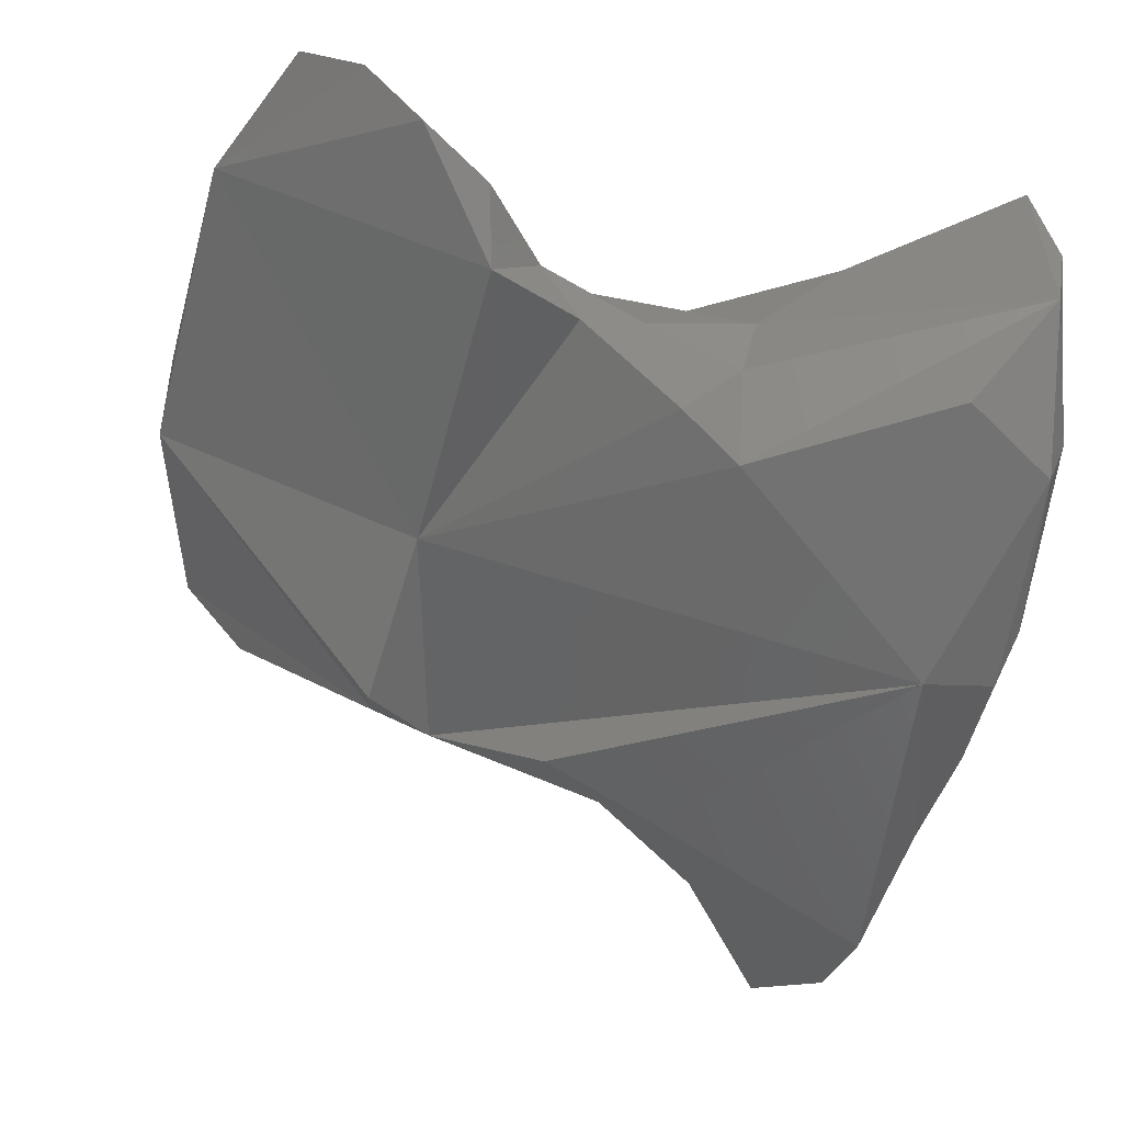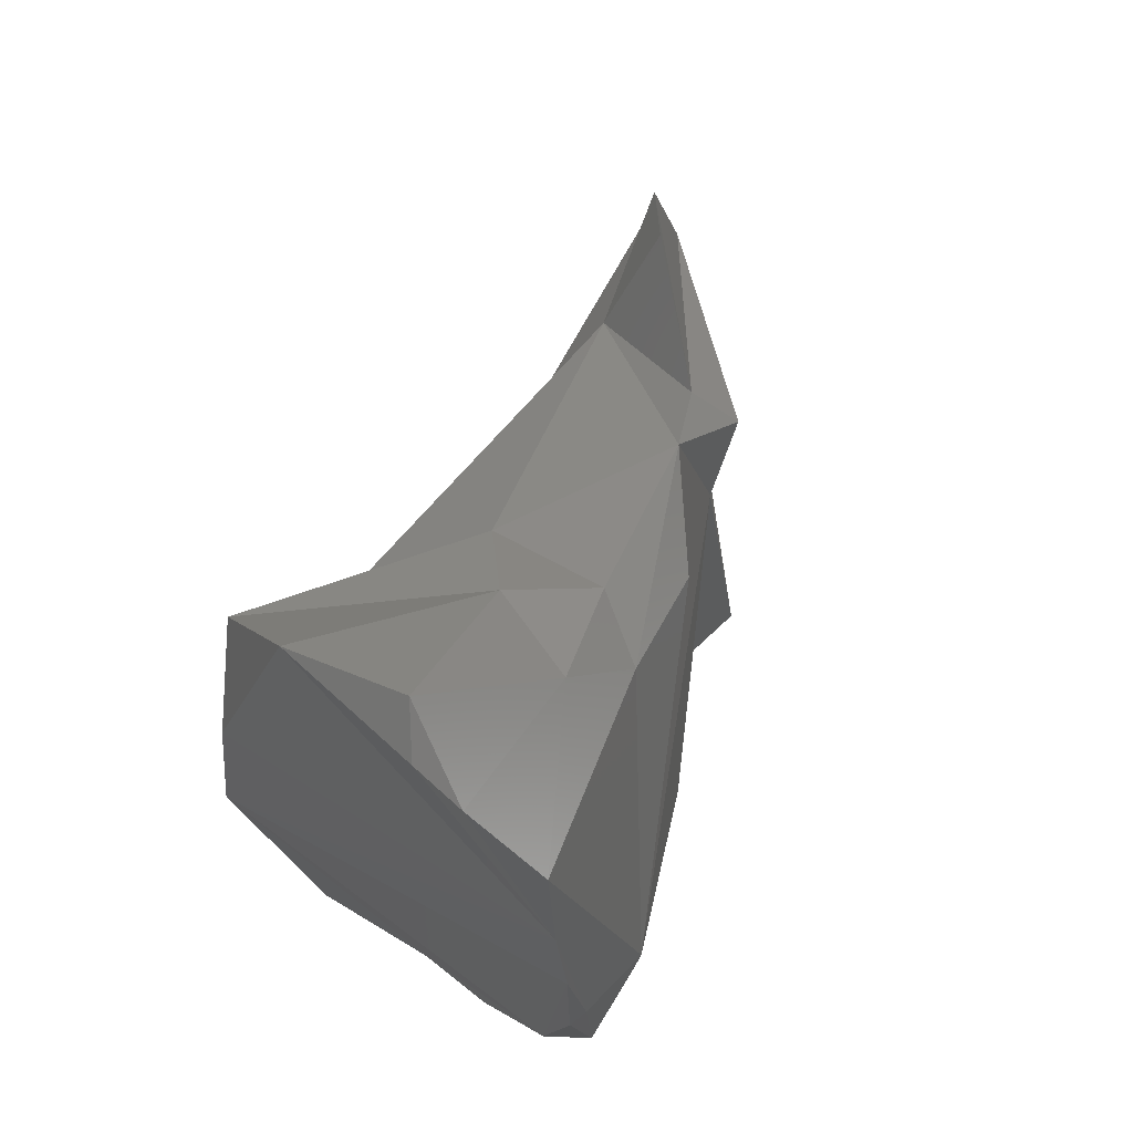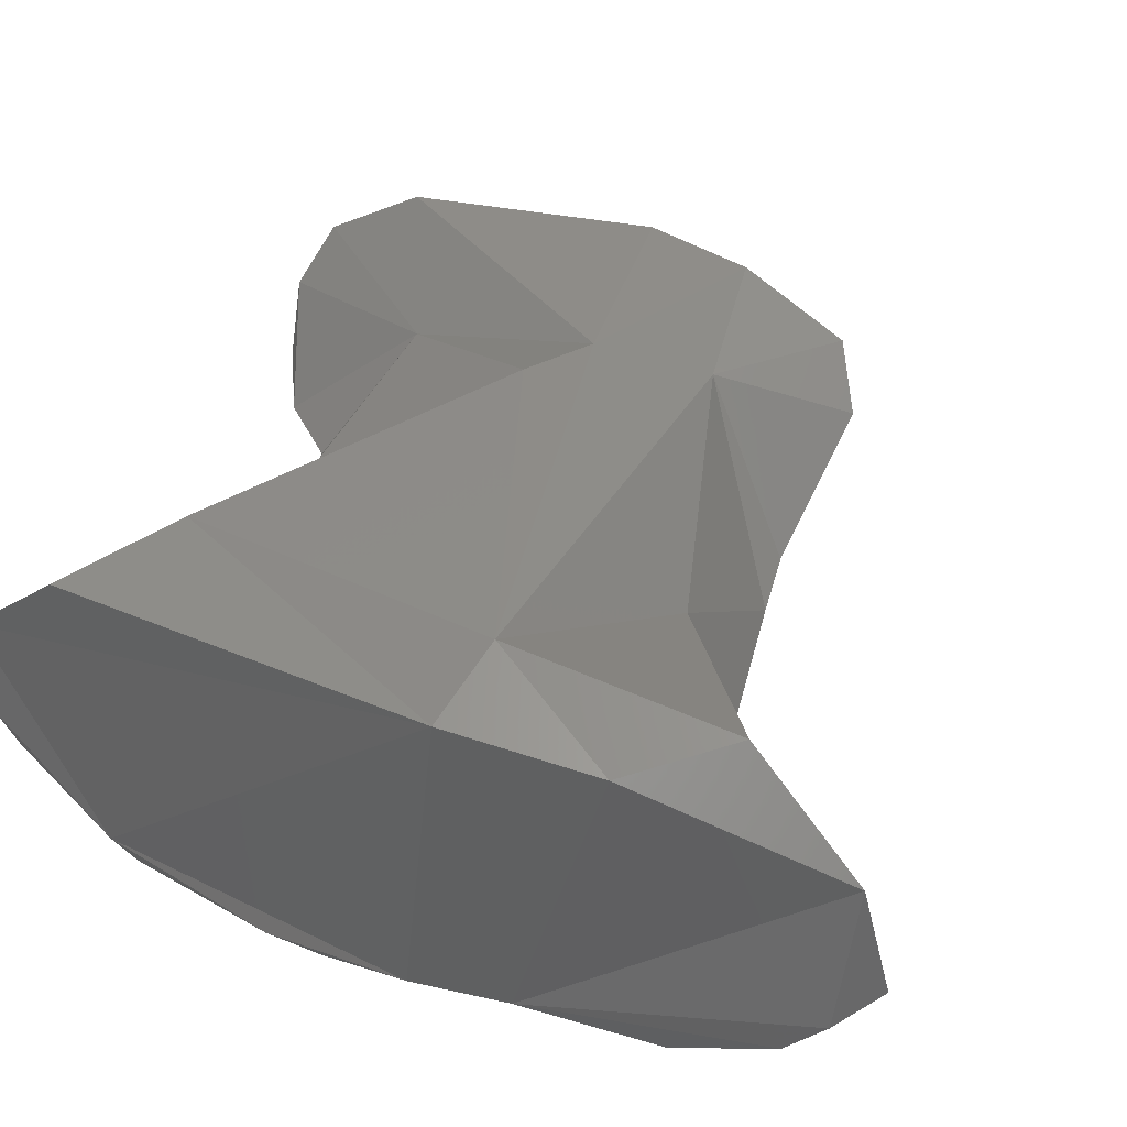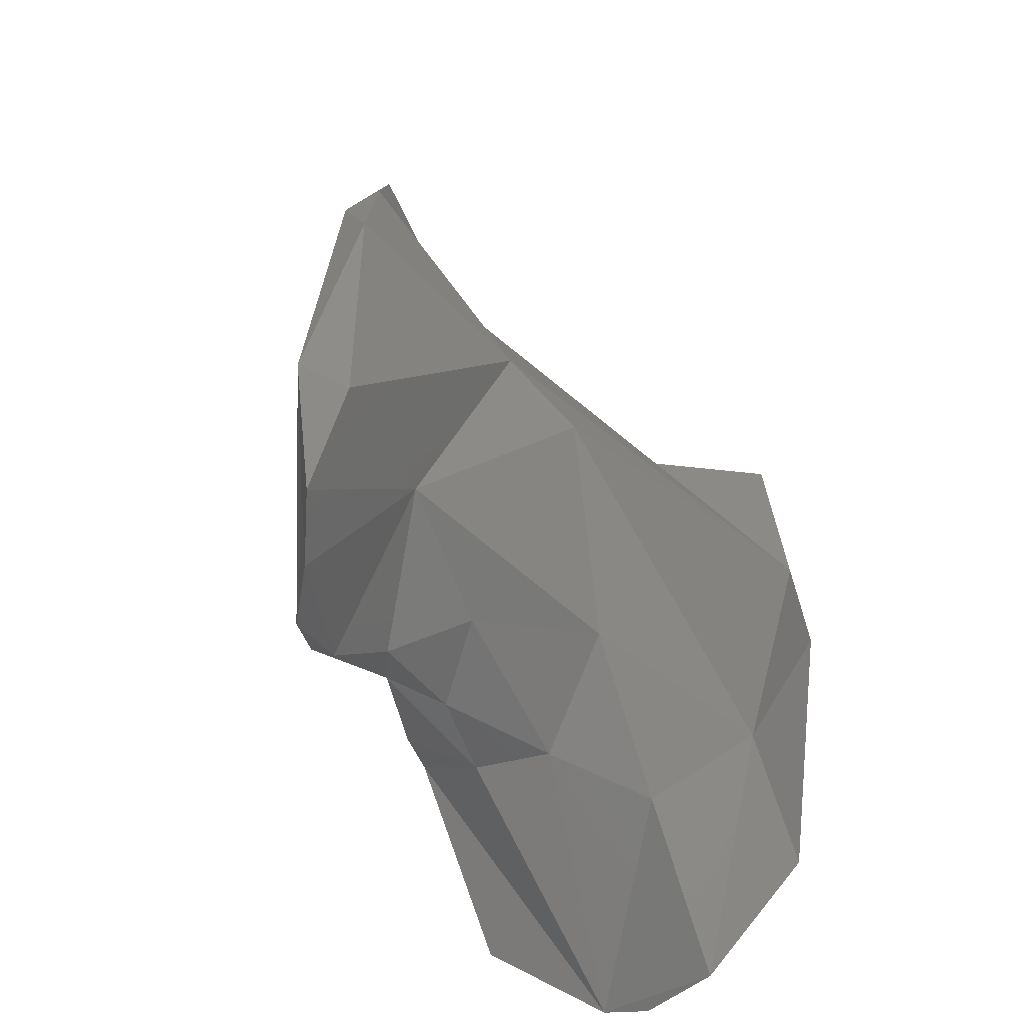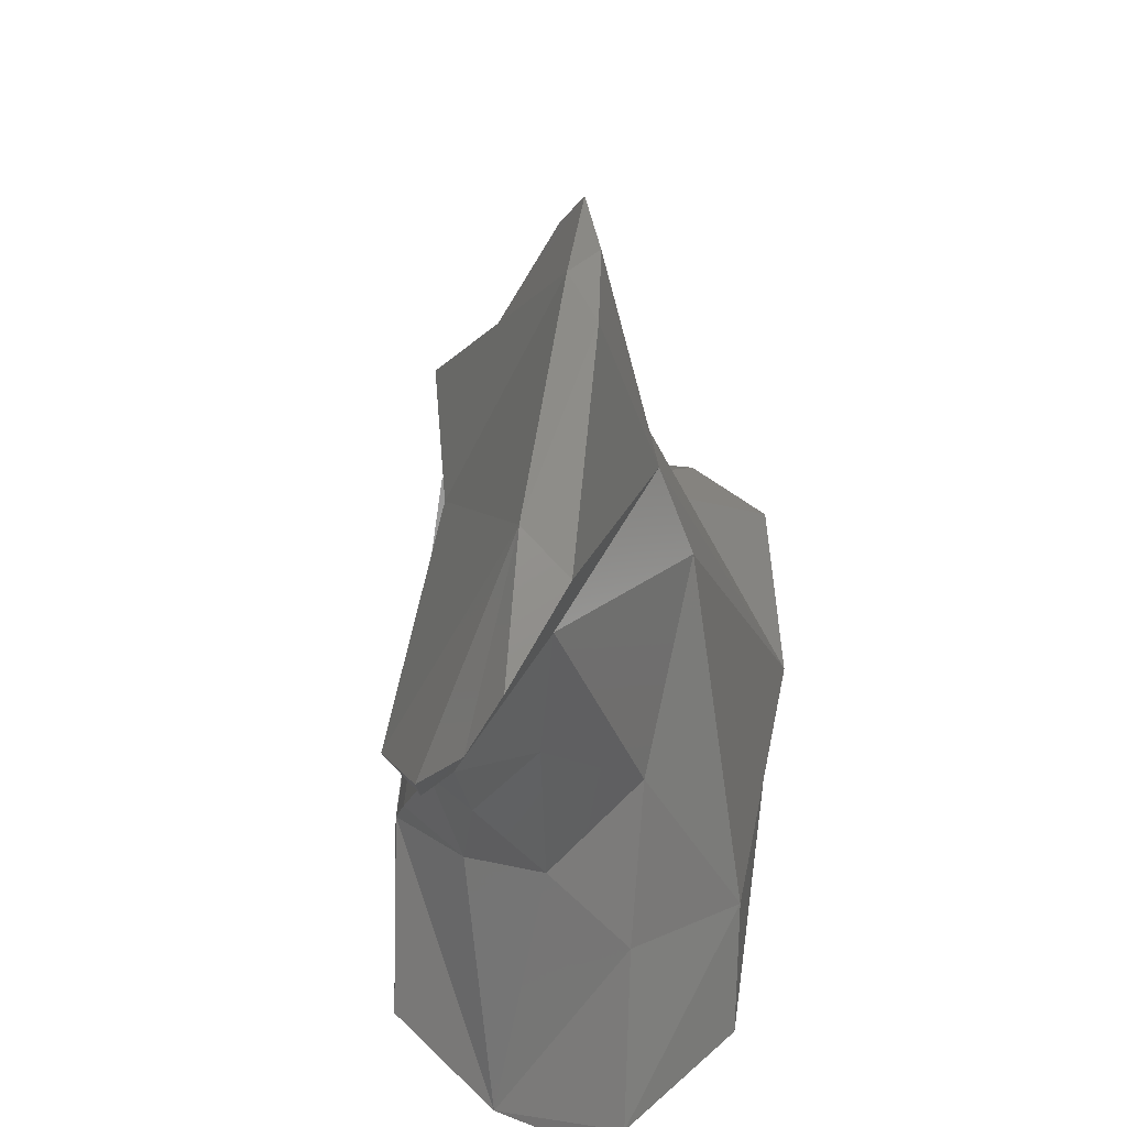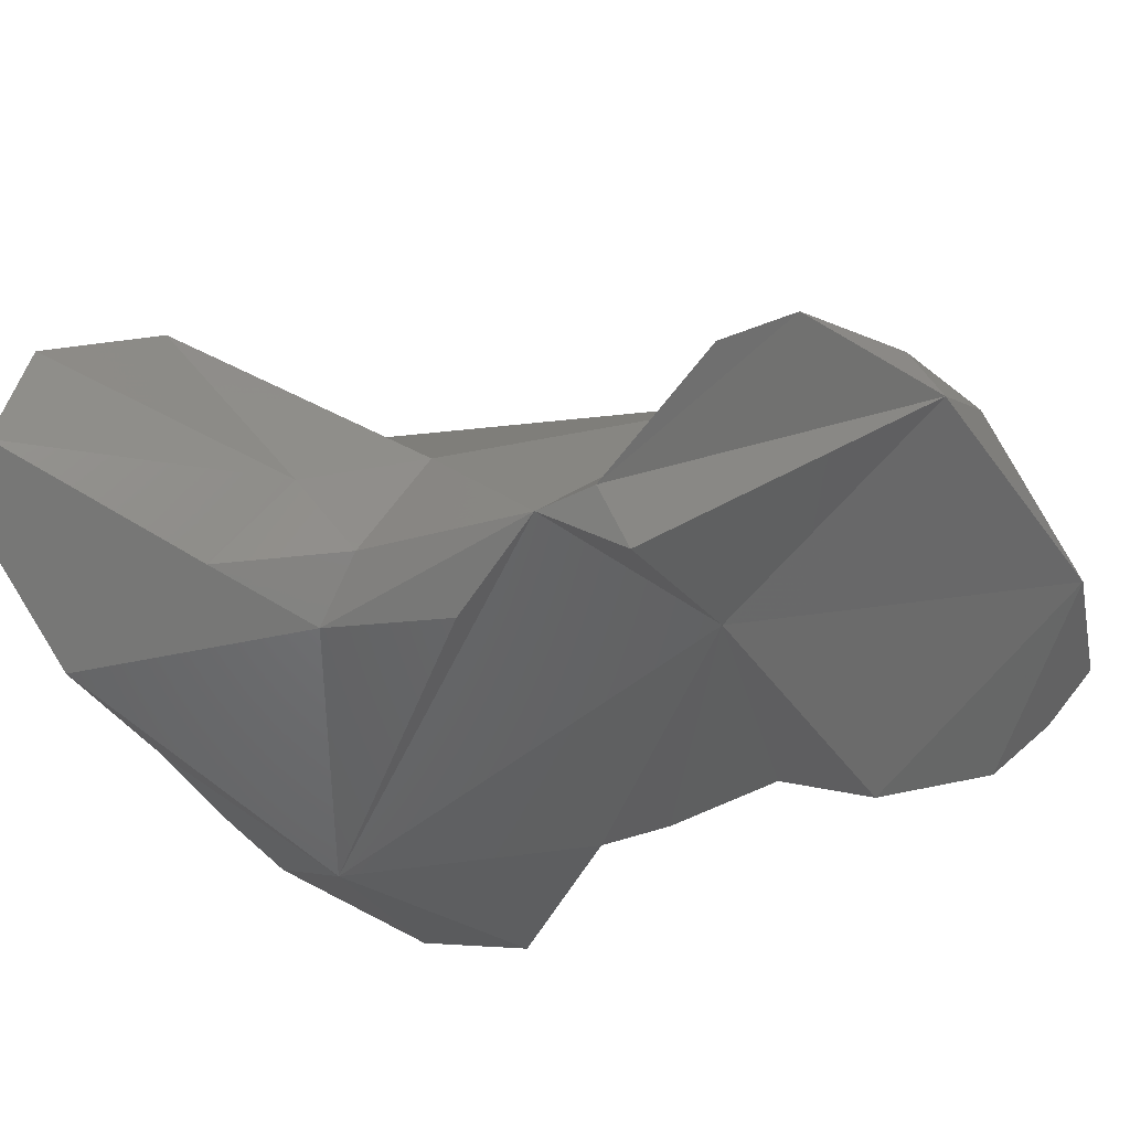
<metadata>
{"format":"stl","ext":"stl","renderer":"f3d","projection":"perspective","resolution":1024,"background":"white","views":[{"elev":-61.8,"azim":168.5,"up":"+Y"},{"elev":70.4,"azim":-66.9,"up":"+Z"},{"elev":48.9,"azim":-62.2,"up":"+Y"},{"elev":-61.2,"azim":120.8,"up":"+Z"},{"elev":-44.1,"azim":95.8,"up":"+Z"},{"elev":-33.5,"azim":36.5,"up":"+Y"}]}
</metadata>
<code>
# stl→obj: 58 verts, 112 faces
v 0.05019 -0.003038 -0.02406
v 0.05053 -0.00287 -0.02526
v 0.04912 -0.002974 -0.02494
v 0.0496 -0.003328 -0.02366
v 0.05065 -0.003154 -0.02568
v 0.04828 -0.004184 -0.02376
v 0.04856 -0.002537 -0.02595
v 0.05065 -0.002891 -0.02636
v 0.04636 -0.003028 -0.02387
v 0.04421 -0.001505 -0.0246
v 0.04771 -0.004285 -0.02365
v 0.04834 -0.004648 -0.02417
v 0.05049 -0.003543 -0.0285
v 0.04818 -0.004523 -0.0258
v 0.04773 -0.002294 -0.02625
v 0.04871 -0.003463 -0.02801
v 0.05021 -0.00316 -0.02886
v 0.04431 -0.001579 -0.02239
v 0.04558 -0.003471 -0.02294
v 0.04605 -0.004246 -0.02326
v 0.04461 -0.002107 -0.02789
v 0.04334 -0.001707 -0.0247
v 0.04356 -0.001766 -0.02323
v 0.04553 -0.004765 -0.02342
v 0.04666 -0.004825 -0.02392
v 0.0437 -0.005647 -0.02587
v 0.04992 -0.003707 -0.02973
v 0.04804 -0.00499 -0.02863
v 0.04881 -0.00455 -0.02963
v 0.04936 -0.004085 -0.02984
v 0.04568 -0.005275 -0.02742
v 0.04625 -0.005102 -0.02777
v 0.04721 -0.004714 -0.02823
v 0.04628 -0.002886 -0.02766
v 0.04727 -0.003731 -0.02808
v 0.04761 -0.004435 -0.02853
v 0.04818 -0.004608 -0.02923
v 0.04394 -0.002368 -0.02117
v 0.04389 -0.003519 -0.02083
v 0.04497 -0.004344 -0.02254
v 0.0435 -0.002253 -0.02858
v 0.04486 -0.003143 -0.02851
v 0.04349 -0.003337 -0.0296
v 0.04296 -0.004953 -0.028
v 0.04317 -0.005018 -0.02394
v 0.04303 -0.005186 -0.02493
v 0.04334 -0.004885 -0.02251
v 0.04301 -0.005385 -0.02583
v 0.04312 -0.005414 -0.02788
v 0.04399 -0.005496 -0.02847
v 0.04575 -0.004606 -0.028
v 0.04328 -0.004603 -0.02917
v 0.04663 -0.004408 -0.02818
v 0.04561 -0.003855 -0.02814
v 0.04347 -0.00371 -0.02115
v 0.04337 -0.004163 -0.02151
v 0.04324 -0.00414 -0.02939
v 0.04292 -0.005262 -0.02634
f 1 2 3
f 3 4 1
f 1 5 2
f 6 1 4
f 5 1 6
f 2 7 3
f 2 8 7
f 2 5 8
f 9 3 10
f 6 4 3
f 3 7 10
f 11 3 9
f 3 11 6
f 5 6 12
f 8 5 13
f 12 14 5
f 14 13 5
f 12 6 11
f 10 7 15
f 15 7 16
f 16 7 17
f 7 8 17
f 8 13 17
f 10 18 9
f 9 18 19
f 19 20 9
f 9 20 11
f 21 22 10
f 10 15 21
f 23 10 22
f 23 18 10
f 24 11 20
f 11 24 25
f 26 11 25
f 12 11 14
f 14 11 26
f 17 13 27
f 14 28 13
f 13 28 29
f 30 13 29
f 13 30 27
f 31 14 26
f 14 32 33
f 14 31 32
f 33 28 14
f 34 15 16
f 15 34 21
f 16 35 34
f 27 16 17
f 36 35 16
f 27 30 16
f 16 30 37
f 36 16 37
f 18 23 38
f 38 19 18
f 38 39 19
f 40 19 39
f 40 20 19
f 24 20 40
f 22 21 41
f 21 34 42
f 21 42 43
f 21 43 41
f 22 41 43
f 43 44 22
f 45 23 22
f 46 22 44
f 46 45 22
f 45 38 23
f 47 24 40
f 26 25 24
f 47 26 24
f 47 45 26
f 48 26 45
f 26 48 49
f 26 49 50
f 31 26 50
f 33 36 28
f 36 37 28
f 28 37 29
f 29 37 30
f 51 32 31
f 31 52 51
f 52 31 50
f 51 33 32
f 53 36 33
f 33 51 53
f 34 35 54
f 42 34 54
f 53 35 36
f 35 53 54
f 55 38 45
f 55 39 38
f 55 56 39
f 56 40 39
f 47 40 56
f 43 42 52
f 52 42 54
f 43 57 44
f 43 52 57
f 52 44 57
f 52 49 44
f 49 58 44
f 44 58 46
f 45 47 56
f 55 45 56
f 48 45 46
f 48 46 58
f 58 49 48
f 50 49 52
f 51 52 54
f 51 54 53

</code>
